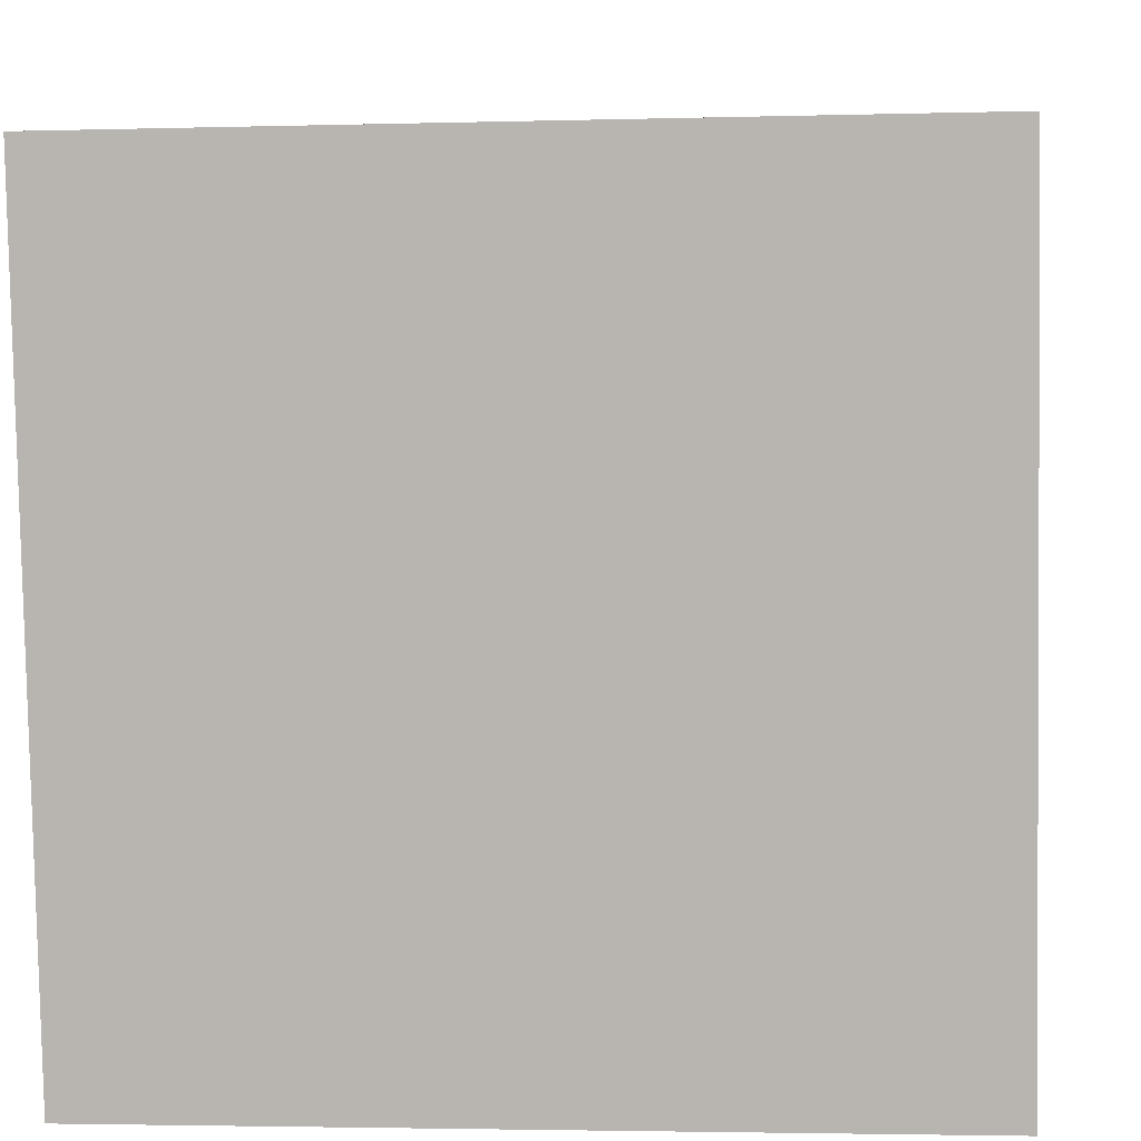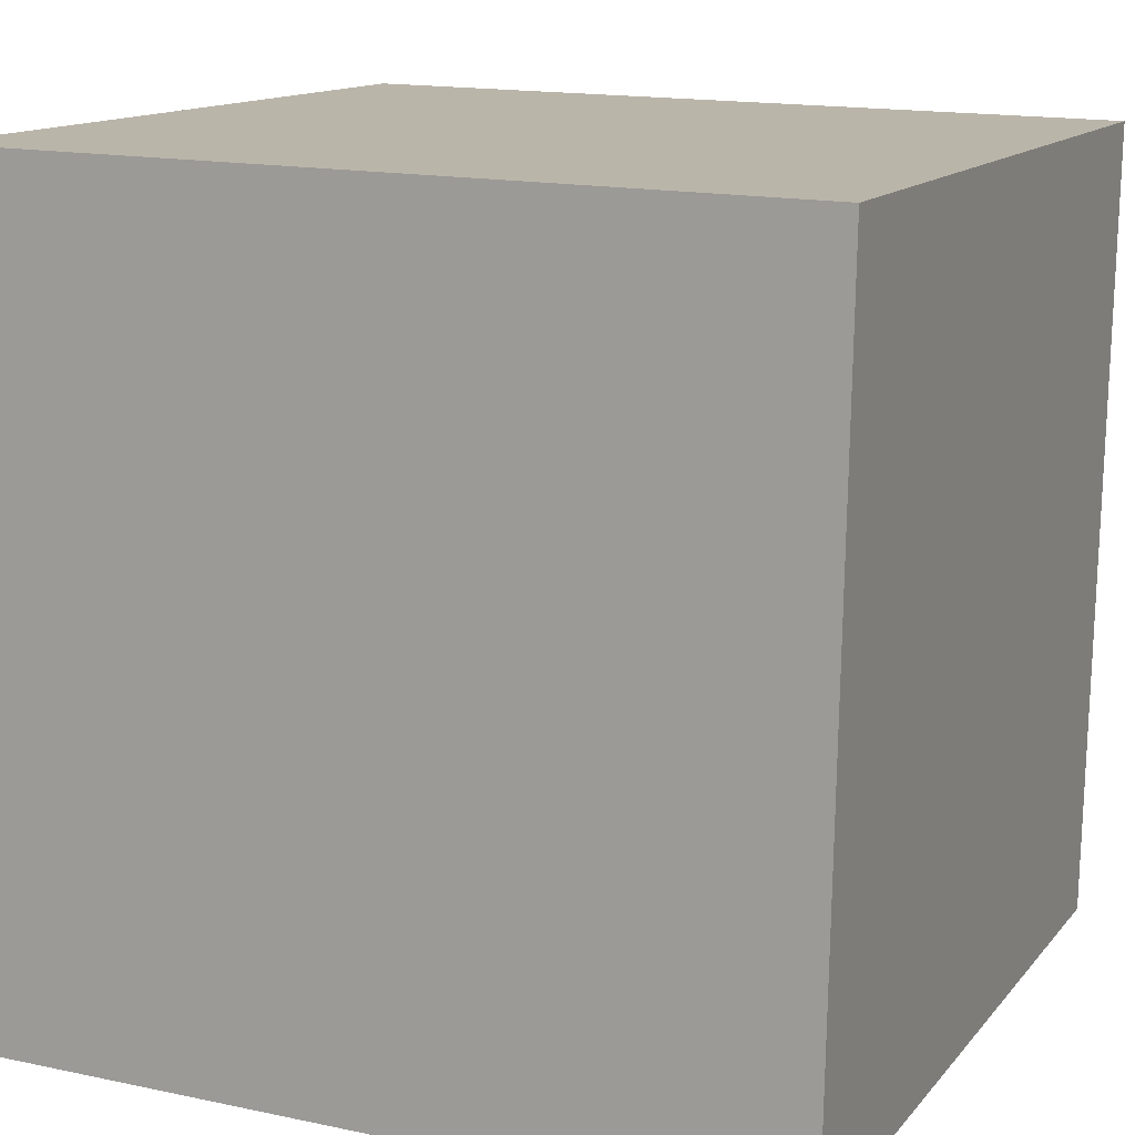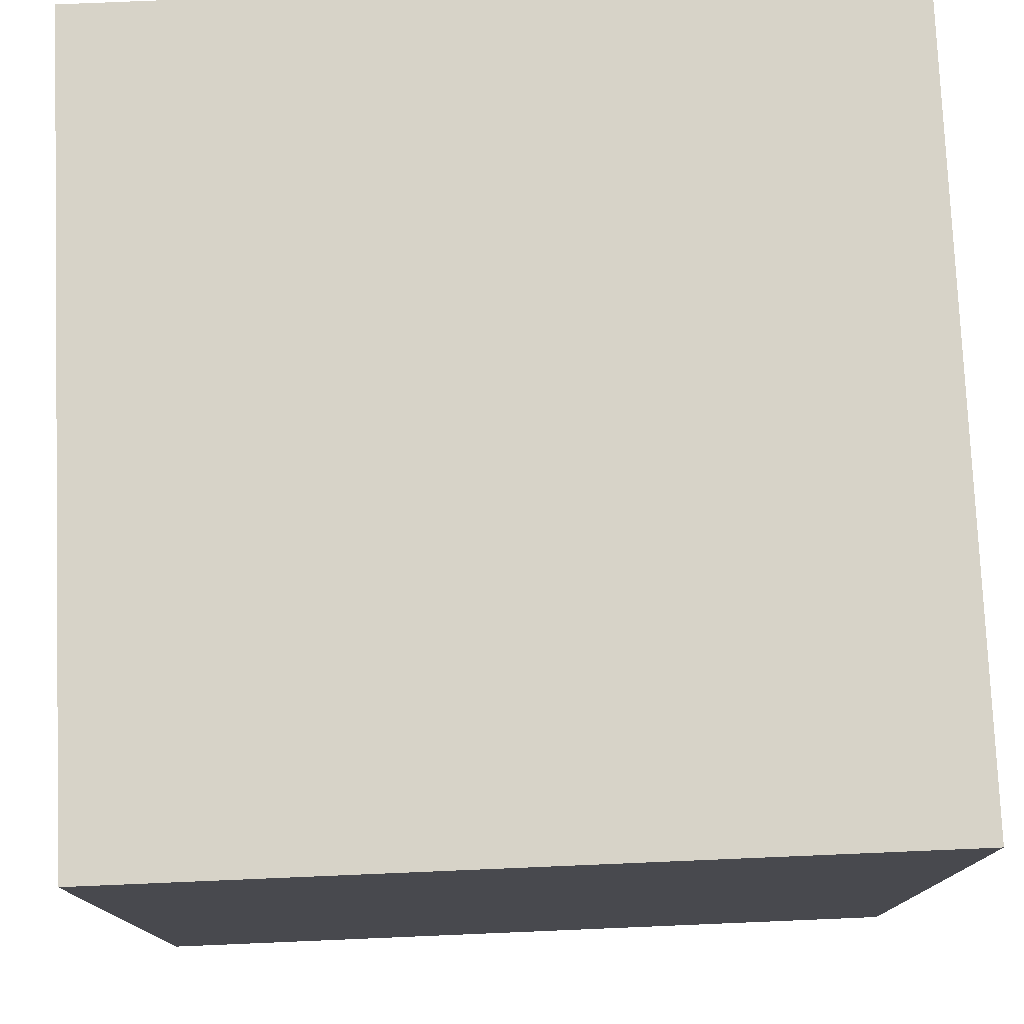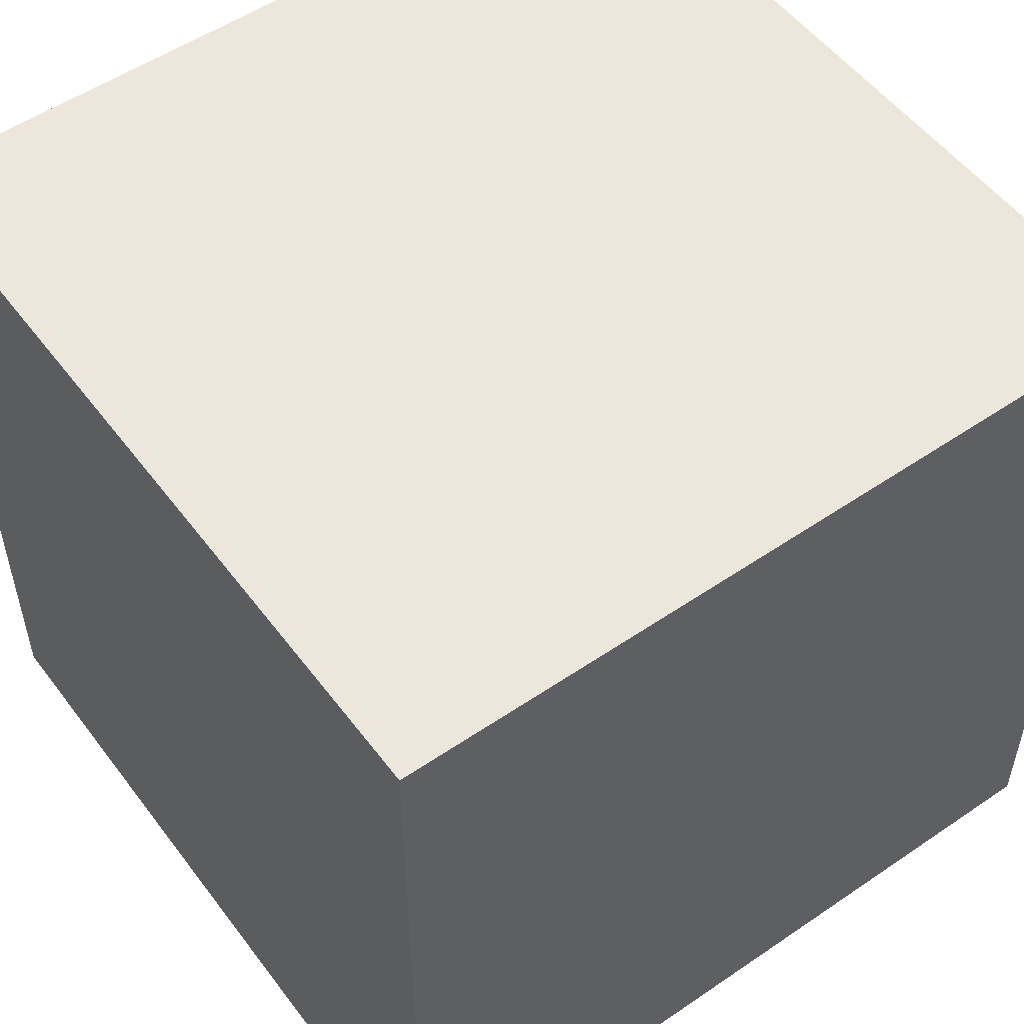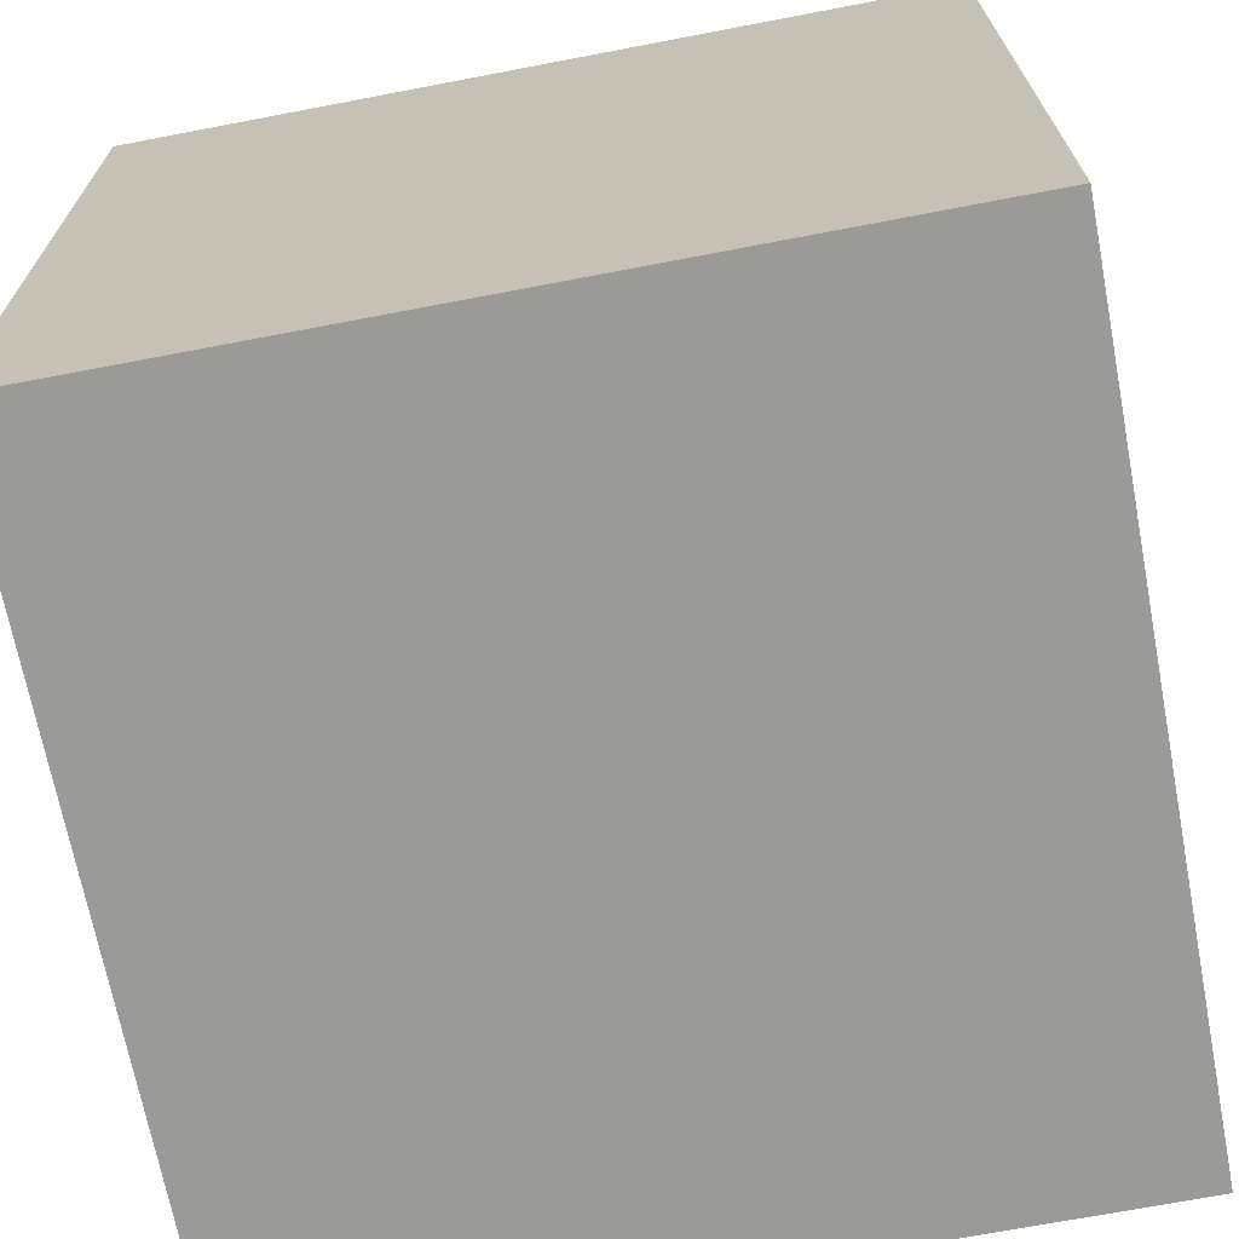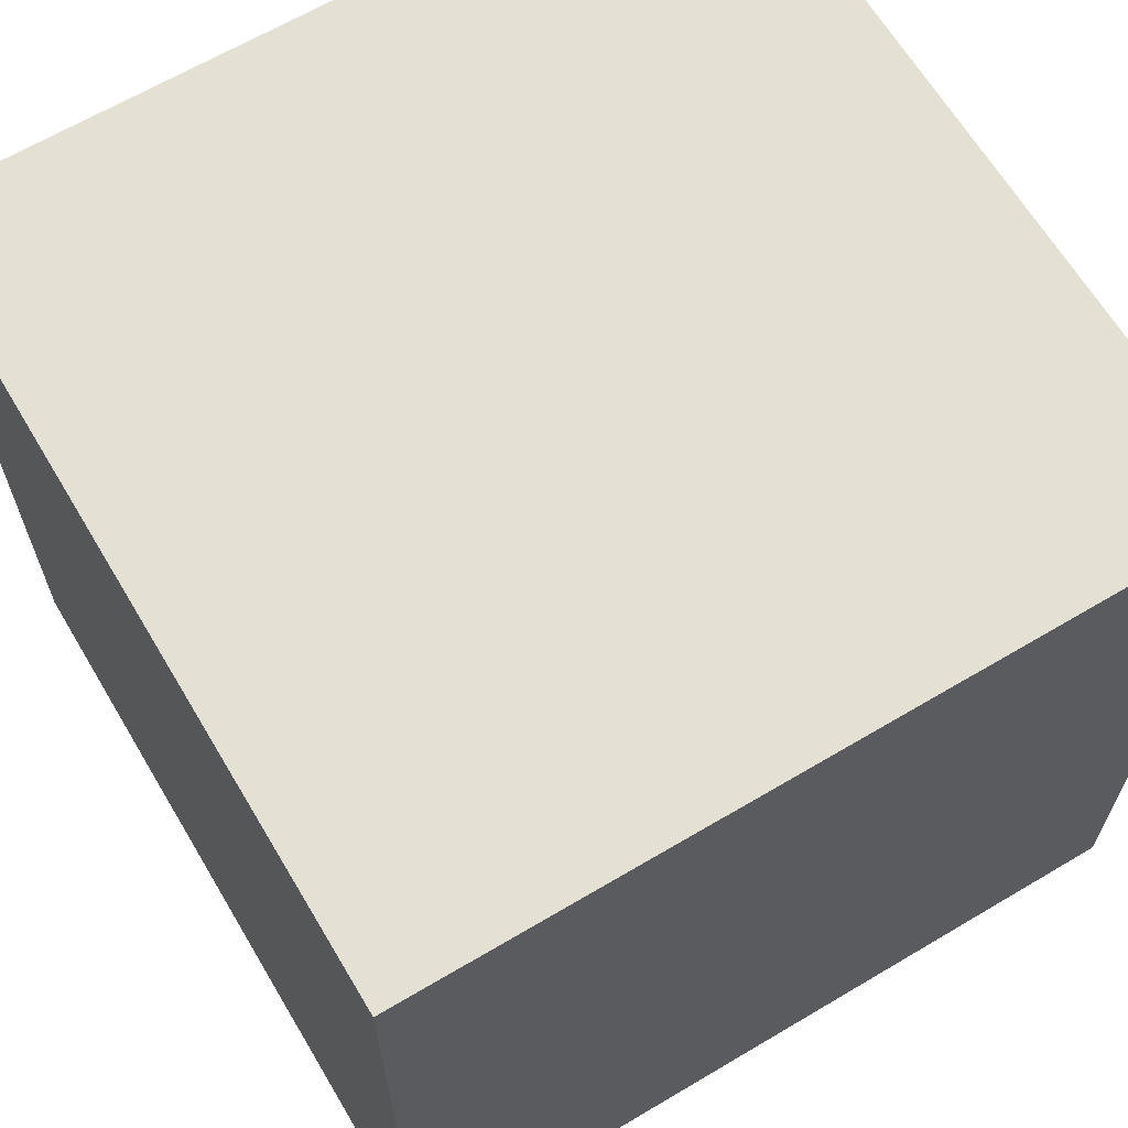
<metadata>
{"format":"obj","ext":"obj","renderer":"f3d","projection":"perspective","resolution":1024,"background":"white","views":[{"elev":7.5,"azim":5.3,"up":"+Z"},{"elev":13.2,"azim":-156.0,"up":"+Z"},{"elev":77.1,"azim":86.6,"up":"+Y"},{"elev":53.3,"azim":52.9,"up":"+Y"},{"elev":-70.2,"azim":-79.2,"up":"+Z"},{"elev":65.2,"azim":58.2,"up":"+Y"}]}
</metadata>
<code>
o Cube
v -0.5087 -0.5 0.4912
v -0.5087 0.5 0.4912
v -0.4912 -0.5 -0.5087
v -0.4912 0.5 -0.5087
v 0.4912 -0.5 0.5087
v 0.4912 0.5 0.5087
v 0.5087 -0.5 -0.4912
v 0.5087 0.5 -0.4912
f 1 2 4 3
f 3 4 8 7
f 7 8 6 5
f 5 6 2 1
f 3 7 5 1
f 8 4 2 6

</code>
